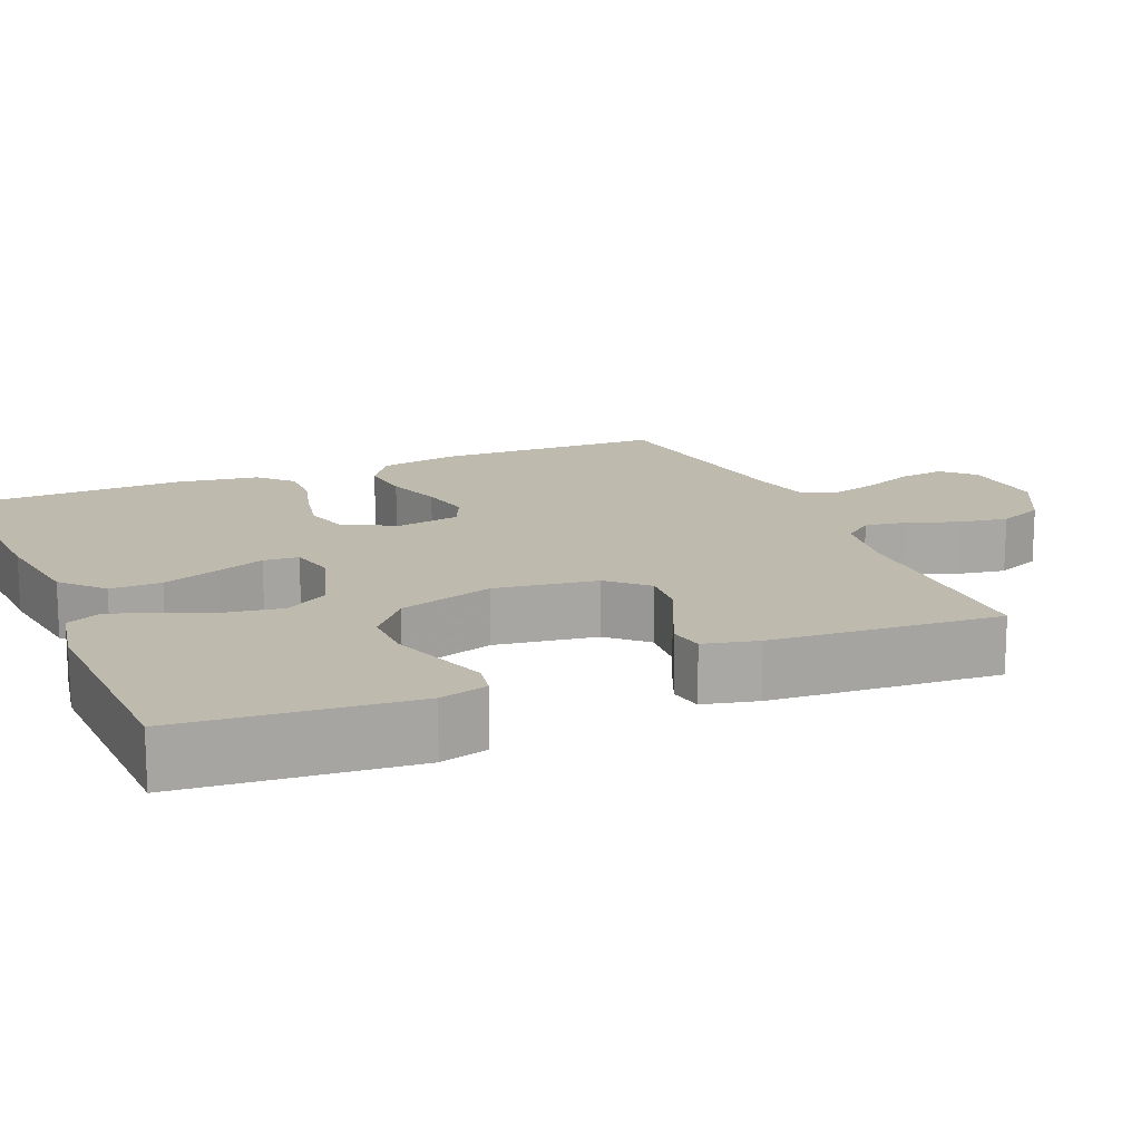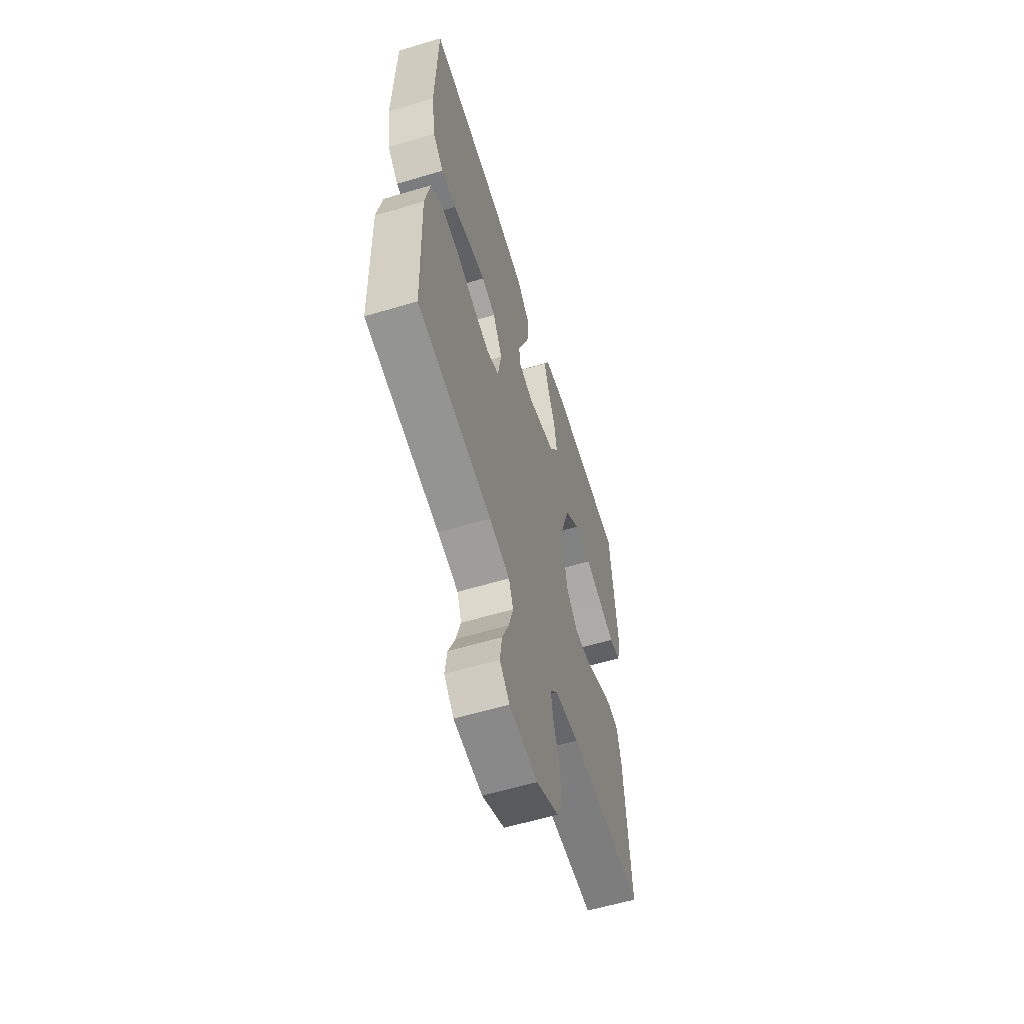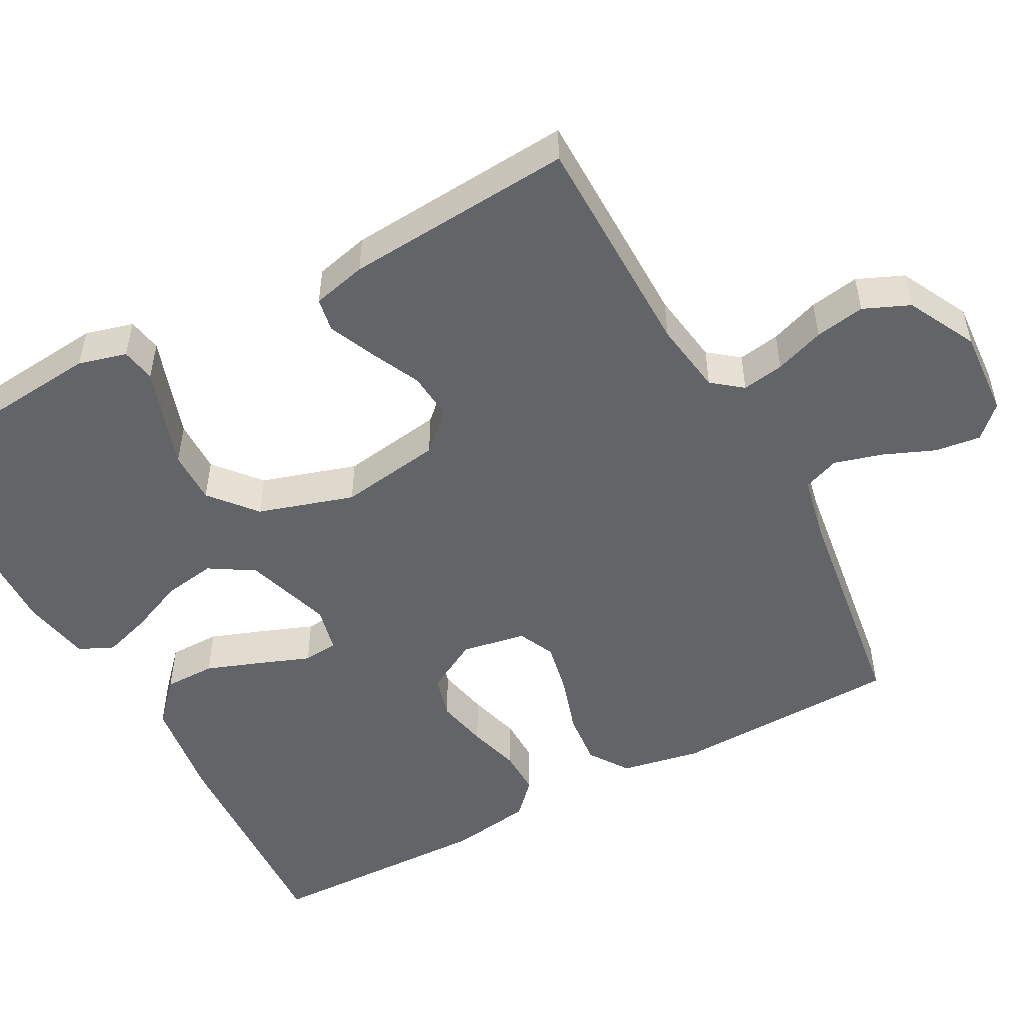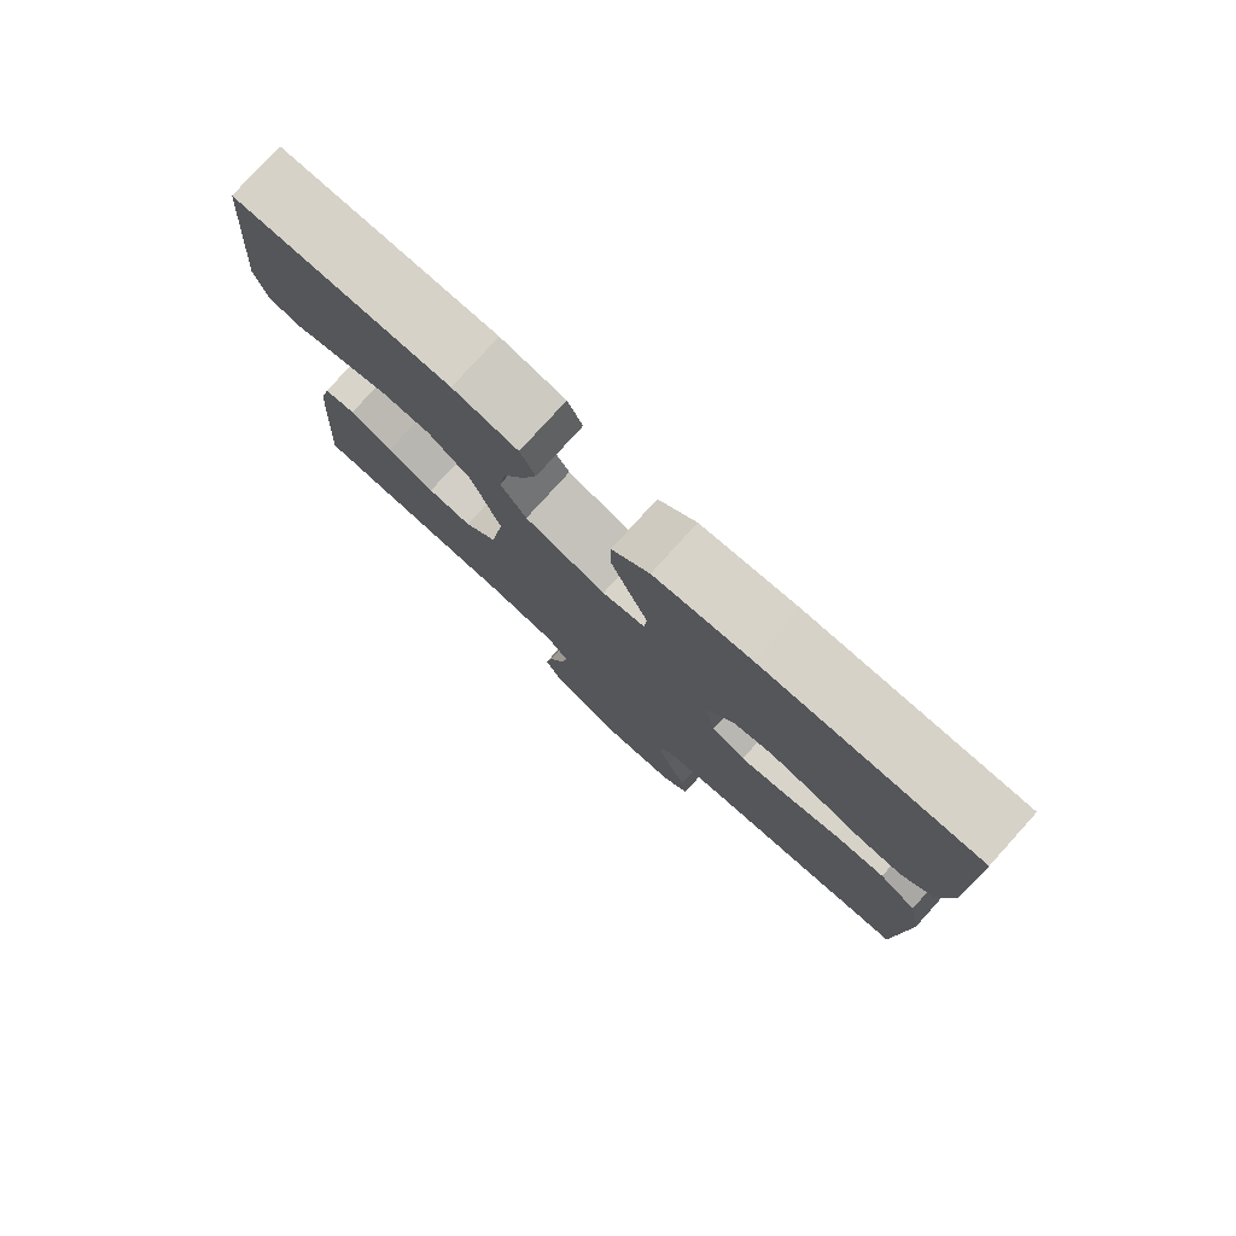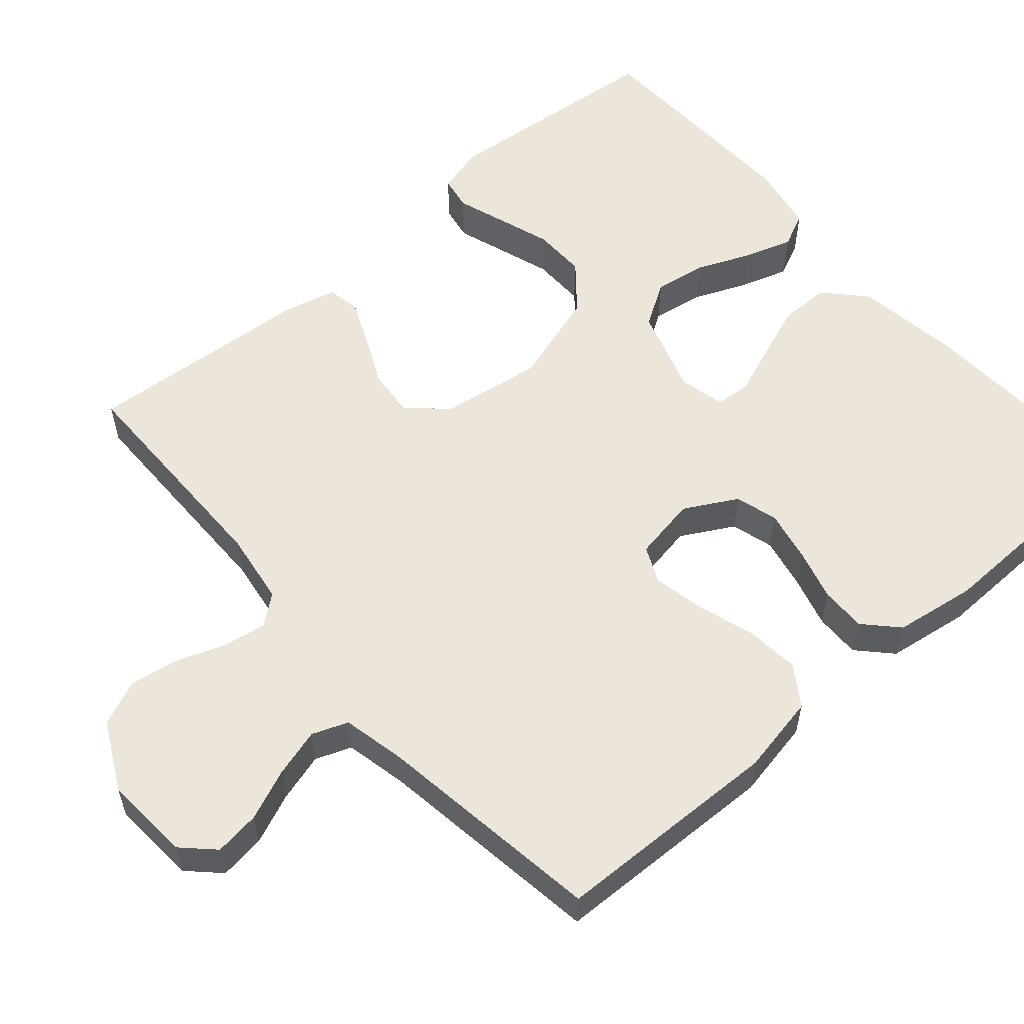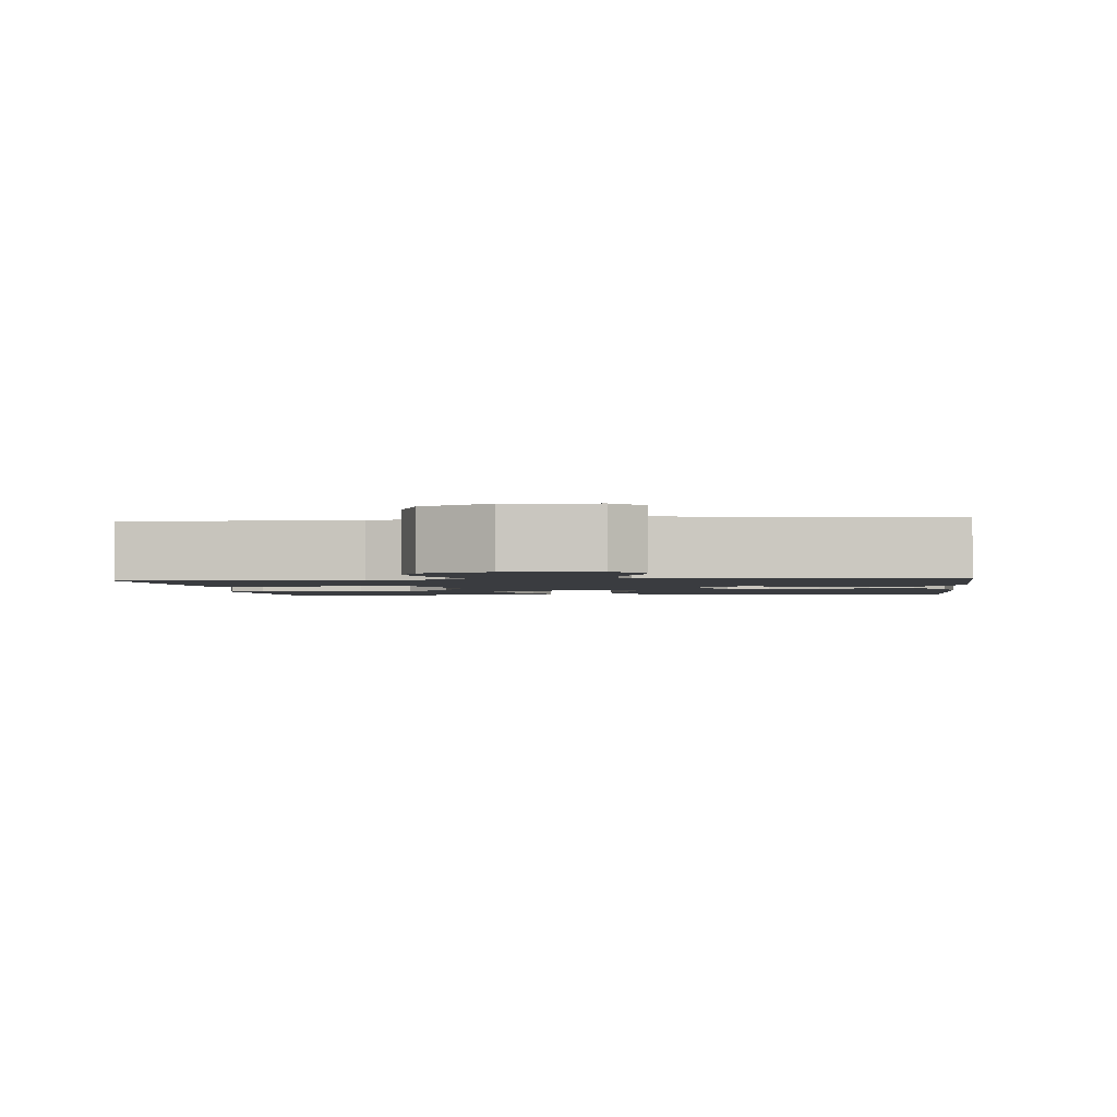
<metadata>
{"format":"obj","ext":"obj","renderer":"f3d","projection":"perspective","resolution":1024,"background":"white","views":[{"elev":15.4,"azim":67.0,"up":"+Y"},{"elev":-59.5,"azim":-72.9,"up":"+Z"},{"elev":-51.1,"azim":118.5,"up":"+Y"},{"elev":79.2,"azim":-137.8,"up":"+Z"},{"elev":56.5,"azim":-130.9,"up":"+Y"},{"elev":-1.8,"azim":-173.7,"up":"+Y"}]}
</metadata>
<code>
v -0.5 0.07 0.5
v -0.2 0.07 0.484
v -0.065 0.07 0.465
v -0.012 0.07 0.416
v -0.012 0.07 0.349
v -0.039 0.07 0.276
v -0.064 0.07 0.211
v -0.06 0.07 0.165
v 0 0.07 0.151
v 0.114 0.07 0.187
v 0.15 0.07 0.245
v 0.139 0.07 0.314
v 0.109 0.07 0.385
v 0.089 0.07 0.448
v 0.11 0.07 0.493
v 0.2 0.07 0.51
v 0.5 0.07 0.5
v 0.528 0.07 0.2
v 0.511 0.07 0.137
v 0.466 0.07 0.129
v 0.404 0.07 0.15
v 0.332 0.07 0.174
v 0.262 0.07 0.175
v 0.202 0.07 0.125
v 0.163 0.07 0
v 0.183 0.07 -0.134
v 0.229 0.07 -0.183
v 0.291 0.07 -0.178
v 0.357 0.07 -0.147
v 0.417 0.07 -0.121
v 0.461 0.07 -0.129
v 0.478 0.07 -0.2
v 0.5 0.07 -0.5
v 0.2 0.07 -0.502
v 0.104 0.07 -0.516
v 0.073 0.07 -0.555
v 0.082 0.07 -0.61
v 0.105 0.07 -0.675
v 0.116 0.07 -0.74
v 0.09 0.07 -0.8
v 0 0.07 -0.846
v -0.114 0.07 -0.838
v -0.153 0.07 -0.798
v -0.145 0.07 -0.738
v -0.117 0.07 -0.671
v -0.099 0.07 -0.608
v -0.117 0.07 -0.561
v -0.2 0.07 -0.543
v -0.5 0.07 -0.5
v -0.508 0.07 -0.2
v -0.488 0.07 -0.096
v -0.436 0.07 -0.061
v -0.366 0.07 -0.068
v -0.29 0.07 -0.092
v -0.222 0.07 -0.106
v -0.174 0.07 -0.084
v -0.159 0.07 0
v -0.197 0.07 0.069
v -0.253 0.07 0.085
v -0.321 0.07 0.071
v -0.389 0.07 0.052
v -0.449 0.07 0.051
v -0.492 0.07 0.092
v -0.508 0.07 0.2
v -0.5 0 0.5
v -0.2 0 0.484
v -0.065 0 0.465
v -0.012 0 0.416
v -0.012 0 0.349
v -0.039 0 0.276
v -0.064 0 0.211
v -0.06 0 0.165
v 0 0 0.151
v 0.114 0 0.187
v 0.15 0 0.245
v 0.139 0 0.314
v 0.109 0 0.385
v 0.089 0 0.448
v 0.11 0 0.493
v 0.2 0 0.51
v 0.5 0 0.5
v 0.528 0 0.2
v 0.511 0 0.137
v 0.466 0 0.129
v 0.404 0 0.15
v 0.332 0 0.174
v 0.262 0 0.175
v 0.202 0 0.125
v 0.163 0 0
v 0.183 0 -0.134
v 0.229 0 -0.183
v 0.291 0 -0.178
v 0.357 0 -0.147
v 0.417 0 -0.121
v 0.461 0 -0.129
v 0.478 0 -0.2
v 0.5 0 -0.5
v 0.2 0 -0.502
v 0.104 0 -0.516
v 0.073 0 -0.555
v 0.082 0 -0.61
v 0.105 0 -0.675
v 0.116 0 -0.74
v 0.09 0 -0.8
v 0 0 -0.846
v -0.114 0 -0.838
v -0.153 0 -0.798
v -0.145 0 -0.738
v -0.117 0 -0.671
v -0.099 0 -0.608
v -0.117 0 -0.561
v -0.2 0 -0.543
v -0.5 0 -0.5
v -0.508 0 -0.2
v -0.488 0 -0.096
v -0.436 0 -0.061
v -0.366 0 -0.068
v -0.29 0 -0.092
v -0.222 0 -0.106
v -0.174 0 -0.084
v -0.159 0 0
v -0.197 0 0.069
v -0.253 0 0.085
v -0.321 0 0.071
v -0.389 0 0.052
v -0.449 0 0.051
v -0.492 0 0.092
v -0.508 0 0.2
f 60 61 62 63
f 59 60 63 64
f 58 59 64 1
f 51 52 53 54
f 51 54 55
f 48 49 50 51
f 47 48 51 55
f 46 47 55 56
f 42 43 44 45
f 42 45 46
f 41 42 46
f 37 38 39 40
f 36 37 40 41
f 31 32 33 34
f 31 34 35
f 28 29 30 31
f 28 31 35
f 27 28 35 36
f 18 19 20 21
f 18 21 22
f 17 18 22 23
f 12 13 14 15
f 12 15 16 17
f 4 5 6 7
f 2 3 4 7
f 58 1 2 7
f 57 58 7 8
f 36 41 46 56
f 26 27 36 56
f 25 26 56 57
f 24 25 57
f 11 12 17 23
f 10 11 23 24
f 9 10 24 57
f 8 9 57
f 127 126 125 124
f 128 127 124 123
f 65 128 123 122
f 118 117 116 115
f 119 118 115
f 115 114 113 112
f 119 115 112 111
f 120 119 111 110
f 109 108 107 106
f 110 109 106
f 110 106 105
f 104 103 102 101
f 105 104 101 100
f 98 97 96 95
f 99 98 95
f 95 94 93 92
f 99 95 92
f 100 99 92 91
f 85 84 83 82
f 86 85 82
f 87 86 82 81
f 79 78 77 76
f 81 80 79 76
f 71 70 69 68
f 71 68 67 66
f 71 66 65 122
f 72 71 122 121
f 120 110 105 100
f 120 100 91 90
f 121 120 90 89
f 121 89 88
f 87 81 76 75
f 88 87 75 74
f 121 88 74 73
f 121 73 72
f 1 65 66 2
f 2 66 67 3
f 3 67 68 4
f 4 68 69 5
f 5 69 70 6
f 6 70 71 7
f 7 71 72 8
f 8 72 73 9
f 9 73 74 10
f 10 74 75 11
f 11 75 76 12
f 12 76 77 13
f 13 77 78 14
f 14 78 79 15
f 15 79 80 16
f 16 80 81 17
f 17 81 82 18
f 18 82 83 19
f 19 83 84 20
f 20 84 85 21
f 21 85 86 22
f 22 86 87 23
f 23 87 88 24
f 24 88 89 25
f 25 89 90 26
f 26 90 91 27
f 27 91 92 28
f 28 92 93 29
f 29 93 94 30
f 30 94 95 31
f 31 95 96 32
f 32 96 97 33
f 33 97 98 34
f 34 98 99 35
f 35 99 100 36
f 36 100 101 37
f 37 101 102 38
f 38 102 103 39
f 39 103 104 40
f 40 104 105 41
f 41 105 106 42
f 42 106 107 43
f 43 107 108 44
f 44 108 109 45
f 45 109 110 46
f 46 110 111 47
f 47 111 112 48
f 48 112 113 49
f 49 113 114 50
f 50 114 115 51
f 51 115 116 52
f 52 116 117 53
f 53 117 118 54
f 54 118 119 55
f 55 119 120 56
f 56 120 121 57
f 57 121 122 58
f 58 122 123 59
f 59 123 124 60
f 60 124 125 61
f 61 125 126 62
f 62 126 127 63
f 63 127 128 64
f 64 128 65 1

</code>
